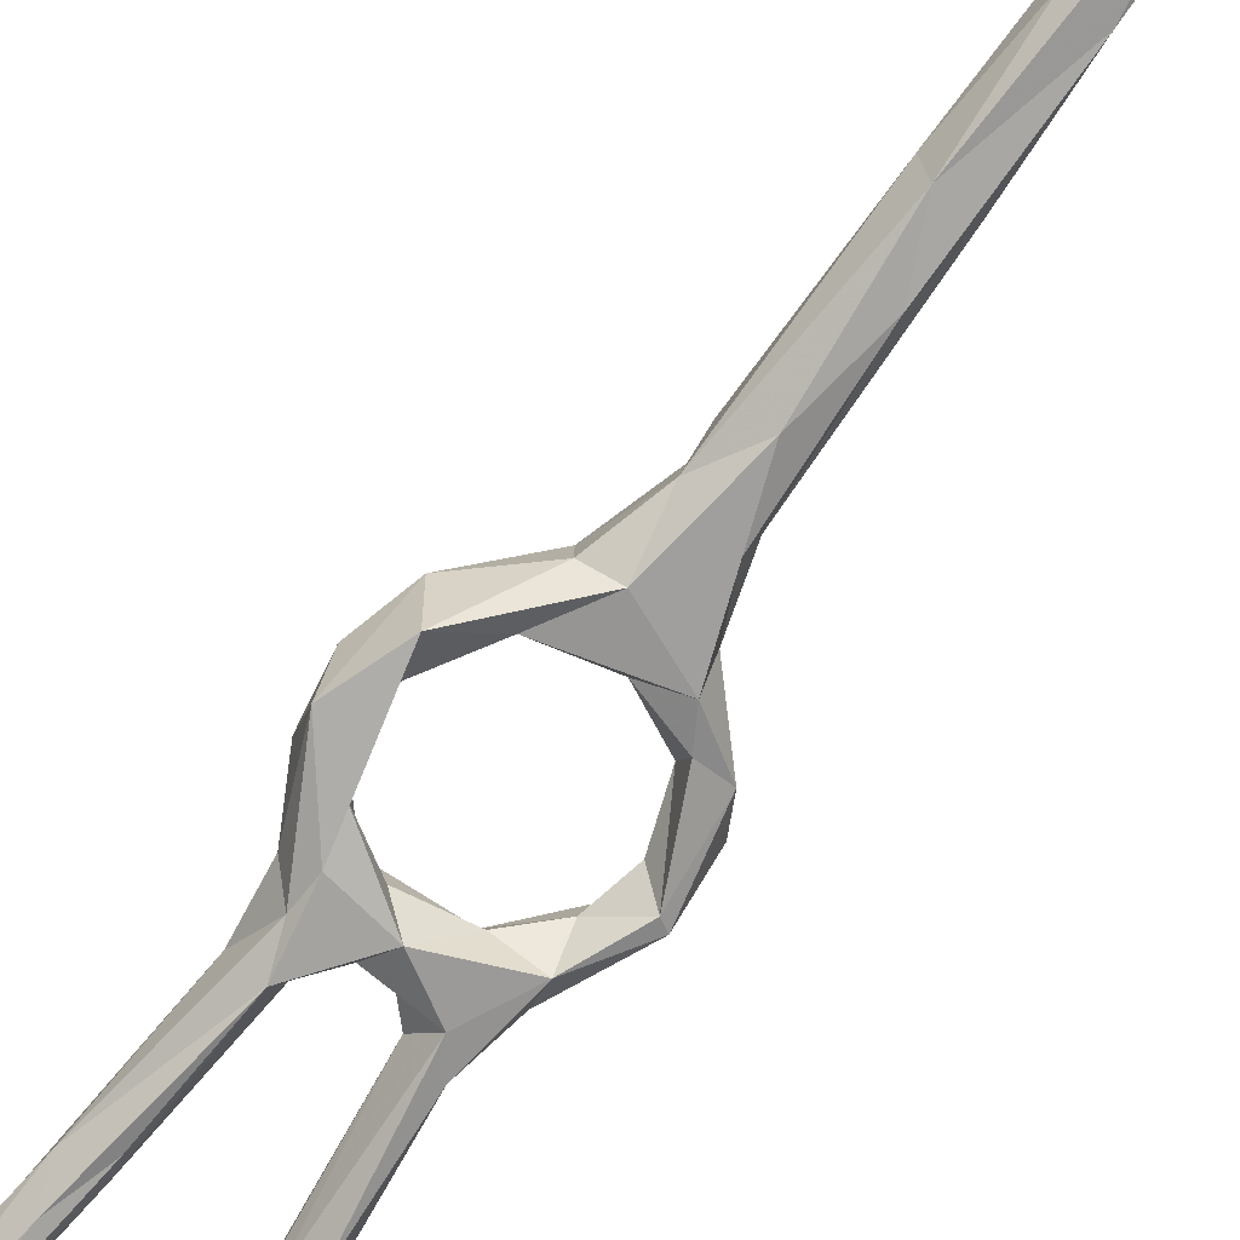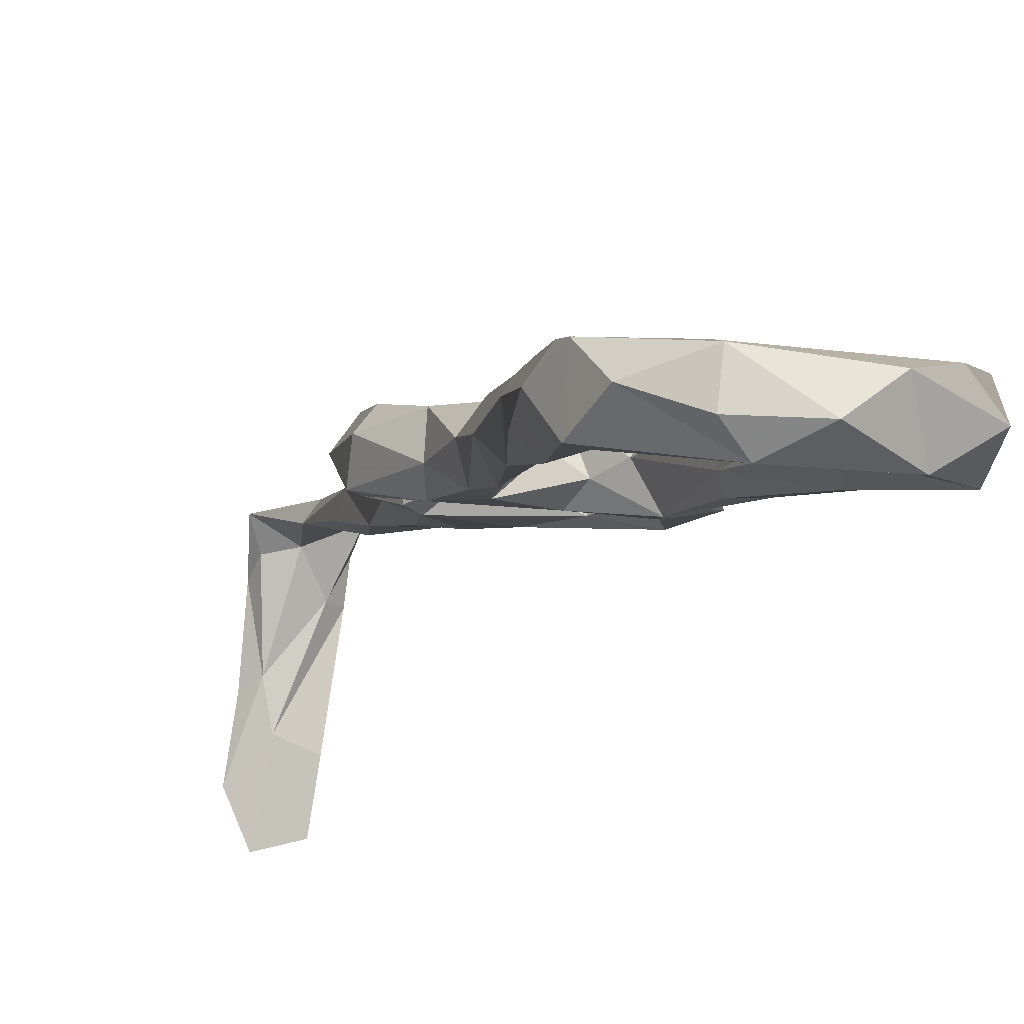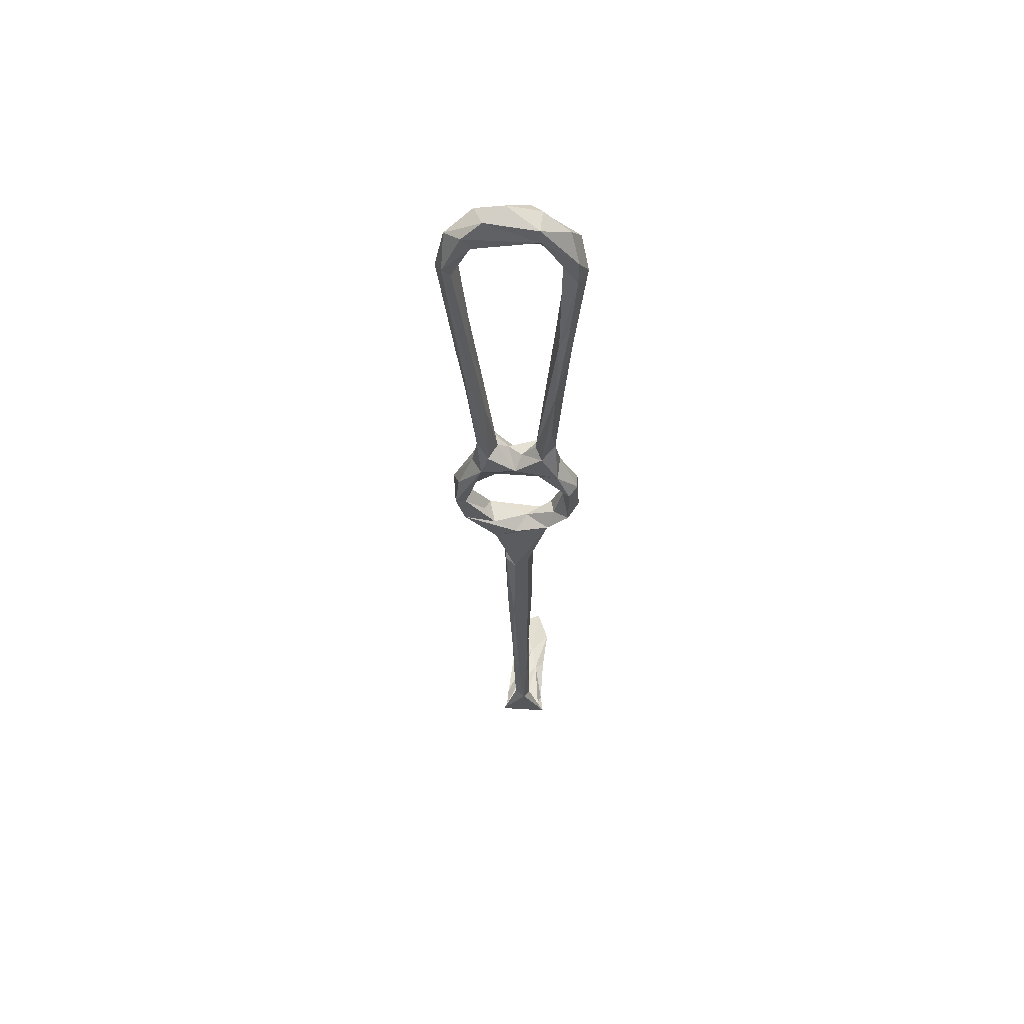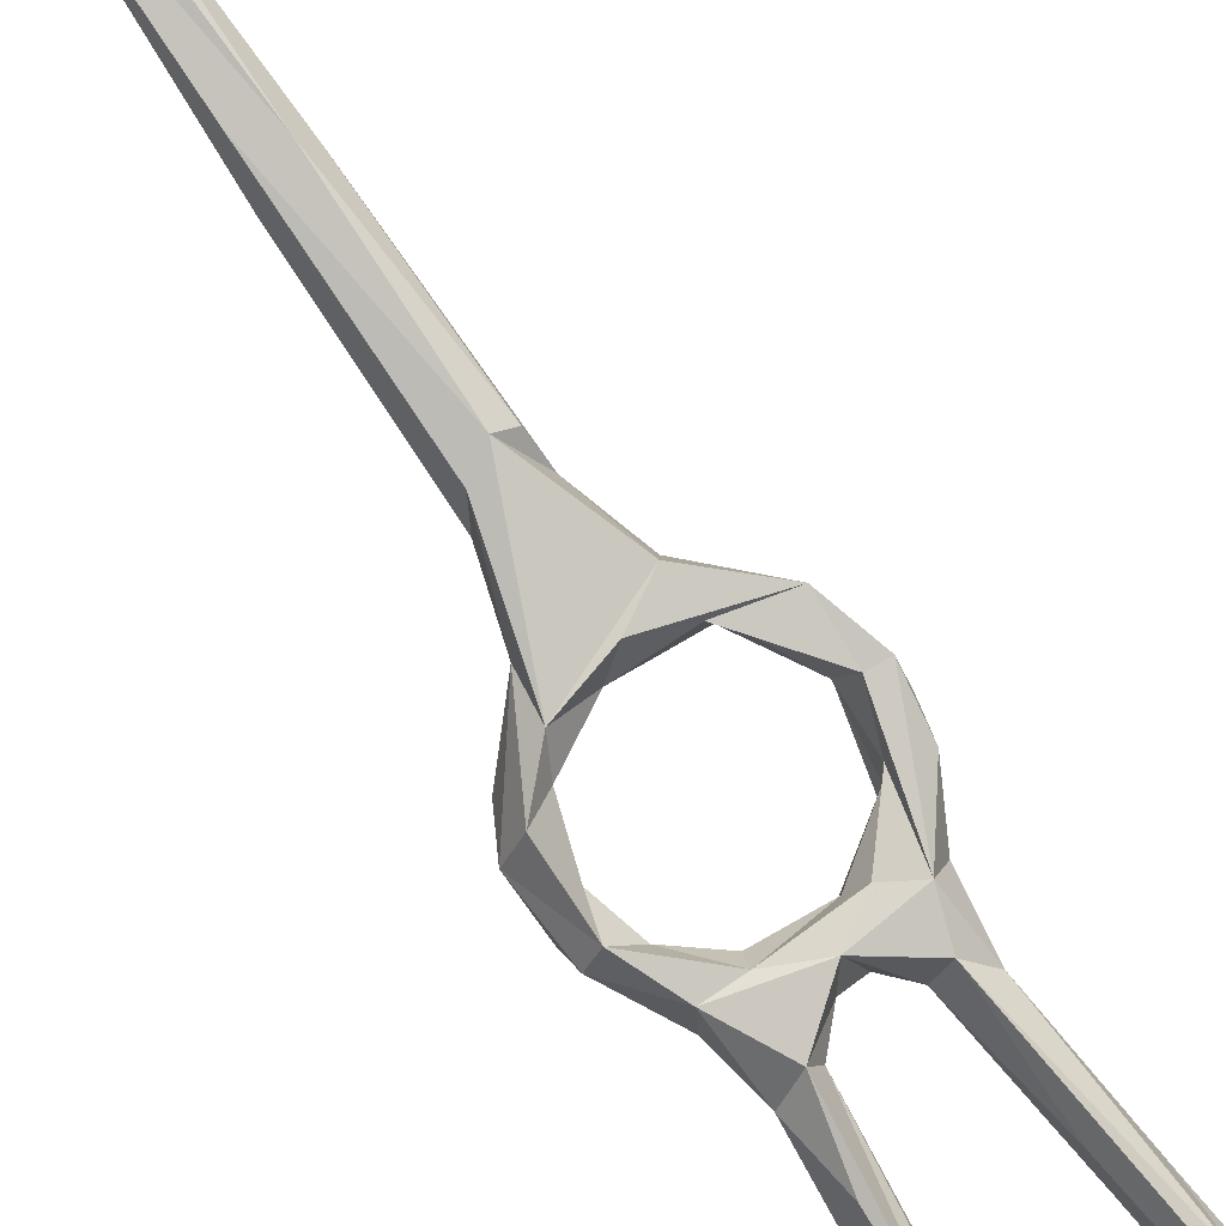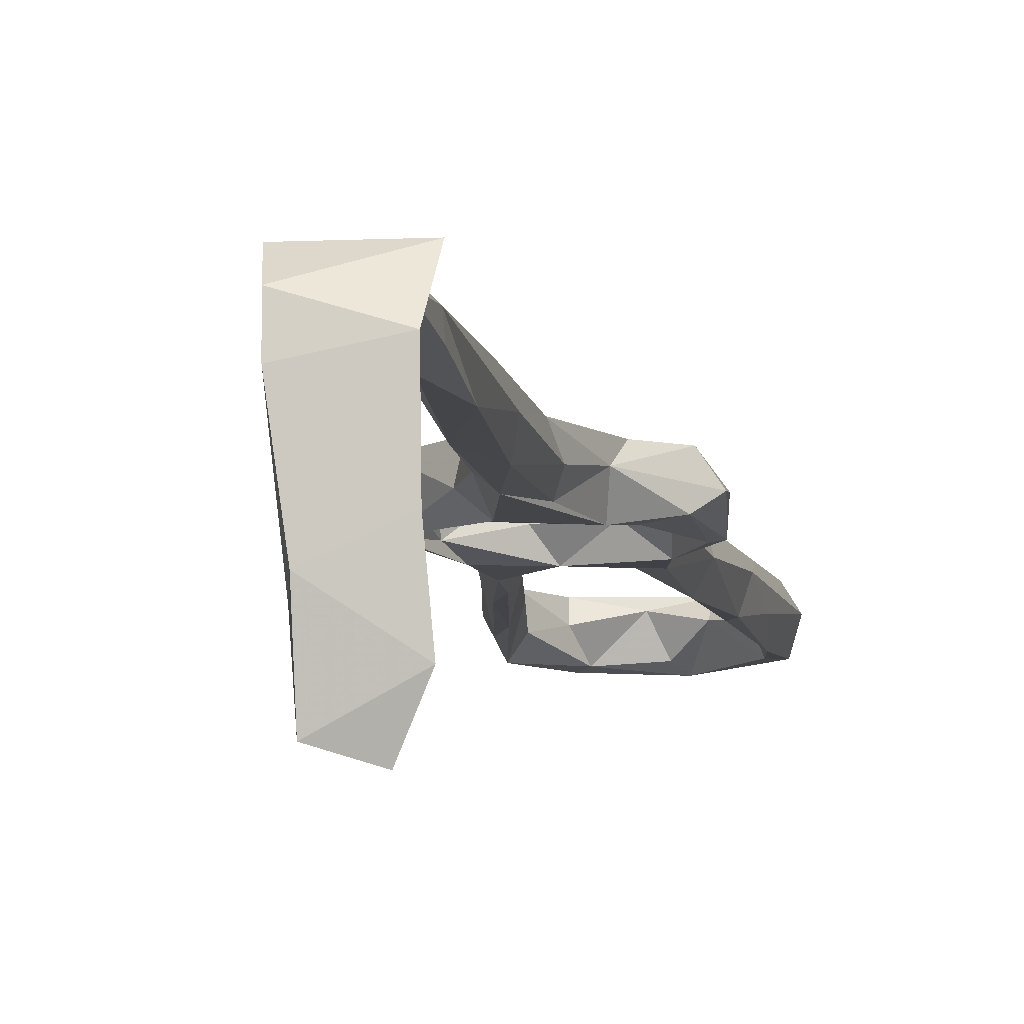
<metadata>
{"format":"obj","ext":"obj","renderer":"f3d","projection":"perspective","resolution":1024,"background":"white","views":[{"elev":-60.5,"azim":-35.8,"up":"+Z"},{"elev":-17.1,"azim":170.3,"up":"+Z"},{"elev":70.8,"azim":1.4,"up":"+Y"},{"elev":77.3,"azim":145.3,"up":"+Z"},{"elev":6.7,"azim":8.3,"up":"+Z"}]}
</metadata>
<code>
v -4.965 19.94 -263
v -5.199 19.41 -256.6
v 1.136 12.36 -258.3
v 1.889 13.36 -254.4
v -4.931 25.77 -258.2
v -7.23 25.98 -258.1
v -7.751 27.78 -263.7
v -6.444 32.03 -260.5
v -2.815 31.36 -264.6
v -3.597 24.48 -261.5
v -1.377 35.64 -267.1
v -3.155 30.82 -260.7
v 6.623 16.07 -254.6
v 1.548 17.78 -256.3
v -0.7383 19.9 -258.7
v 4.33 11.08 -260.6
v 0.4329 17.38 -261.4
v 3.702 4.841 -256.2
v 12.4 14.7 -261.2
v 8.832 17.28 -258.4
v 14.43 18.17 -261.5
v -3.405 37.85 -263.8
v -1.468 39.46 -267.2
v -1.356 38.69 -260.4
v 1.897 36.59 -260.9
v 3.525 35.81 -263.8
v -2.287 45.45 -264.5
v 0.2157 43.4 -261.7
v 13.63 17.96 -255
v 14.99 20.7 -257.9
v 18.23 22.53 -255.9
v 12.9 13.08 -256.5
v 18.77 27.62 -263.9
v 9.474 3.385 -252
v 10.52 5.328 -255.6
v 4.29 1.815 -252.6
v 9.525 6.373 -258.5
v 18.27 18.71 -260.7
v 20.61 22.93 -259.4
v 16.89 26.69 -260.1
v 6.454 1.482 -250.8
v 6.742 -1.561 -257.1
v 4.815 -18.7 -248.2
v 5.758 -18.73 -251.7
v 18.22 30.83 -258
v 20.03 31.14 -260.4
v 20.08 28.45 -263.8
v 15.37 31.84 -261.6
v 15.49 36.9 -259.9
v 15.91 37.86 -264.5
v 11.26 36.89 -260.4
v 10.76 35.27 -263.1
v 15.15 34.2 -266.1
v 5.822 37.1 -267.2
v 17.17 77.86 -272.7
v 17.85 84.69 -277.2
v 16.51 86.38 -272.9
v 14.5 80.82 -271.9
v 16.26 74.68 -276.2
v 17.02 92.7 -281.8
v 14.87 78 -277.1
v 19.54 99.19 -279.2
v 15.24 97.91 -280.5
v 14.28 65.66 -267.1
v 13.63 78.93 -274.7
v 15.84 58.92 -269.1
v 12.38 61.19 -271
v 14.09 58.31 -272.5
v 10.44 43.96 -264.6
v 17.55 99.36 -276.2
v 14.63 101.6 -280.1
v 15.89 101.9 -283.8
v 17.58 104.3 -277.7
v 17.97 103.8 -284
v 15.97 108.9 -281.9
v 10.35 109.5 -279.2
v 10.12 112.1 -280.2
v 13.78 52.3 -264
v 11.82 43.7 -261.6
v 13.64 43.53 -268.1
v 14.73 44.57 -264.7
v 8.974 -11.53 -253.9
v 6.334 -19.89 -245.8
v 10.56 -18.09 -249.5
v 9.673 -22.78 -245.5
v 9.765 -32.22 -247.7
v 5.636 -32.53 -246.7
v 7.844 -46.02 -244.3
v 10.36 -49.41 -242.2
v 9.801 -47.21 -239.8
v 7.746 -48.87 -238.9
v 6.372 -44.66 -240.7
v -0.2958 57.57 -267.3
v -3.575 79.14 -272.6
v -0.5146 60.22 -271.1
v -3.77 73.21 -269.8
v -4.551 69.89 -269.3
v -6.458 76.15 -273.2
v -4.509 60.8 -270.3
v -3.599 83.42 -276.4
v -4.441 79.17 -278.1
v -1.324 57.55 -272.2
v -3.546 63.71 -273.9
v 2.189 43.41 -265.1
v -0.09206 43.45 -269.3
v 6.149 39.32 -260.6
v 7.485 40.9 -263.9
v 4.542 40.59 -265.9
v -6.861 86.93 -280.1
v -6.599 99.36 -277.4
v 11.5 40.56 -267.7
v 7.018 -85.09 -252
v 7.62 -86.3 -261.7
v 14.48 -84.17 -248.4
v 6.735 -84.06 -254.2
v 4.948 -82.49 -240.5
v 14.02 -81.83 -238.4
v 4.629 -80.66 -236.1
v 13.16 -79.24 -236.6
v 12.43 -82.37 -247.3
v 9.583 -77.88 -236
v 6.825 -80.57 -240.4
v 14.59 -76.44 -233.5
v 10.74 -68.07 -236.8
v 9.351 -66.05 -235
v 3.911 -76.41 -233.9
v 7.096 -67.78 -236.9
v 6.558 -55.39 -239.4
v 11.34 -83.24 -252.6
v 15.55 -85.93 -257.1
v 13.01 -85.71 -263.3
v -7.696 100.4 -284.5
v -7.979 106.6 -282.5
v -2.429 108.9 -286.5
v -0.7895 107 -285.6
v -5.642 99.47 -281.5
v -9.755 98.89 -279.9
v -2.547 104.8 -281.5
v -8.371 101.1 -277.5
v -2.839 106.7 -279.1
v -4.622 109.3 -279.7
v 4.331 107.5 -280.4
v 10.31 105.8 -280.9
v 10.52 111.9 -284.5
v 8.17 110.1 -286.7
v 6.583 107.8 -285
v -0.5864 112.6 -281.4
v 3.667 113.1 -284.8
f 101 109 132
f 24 28 27
f 133 147 134
f 87 88 128
f 133 137 139
f 24 25 106
f 42 82 44
f 97 137 98
f 109 137 132
f 49 81 79
f 69 111 107
f 132 137 133
f 49 106 51
f 76 141 140
f 88 124 127
f 96 139 97
f 88 89 124
f 89 90 124
f 138 142 140
f 90 125 124
f 86 90 89
f 110 138 140
f 91 128 125
f 139 140 141
f 113 131 130
f 129 130 131
f 67 111 69
f 113 129 131
f 9 12 10
f 113 115 129
f 114 130 120
f 121 122 126
f 117 119 123
f 116 118 122
f 55 59 56
f 125 127 126
f 60 72 74
f 100 101 132
f 44 88 87
f 29 41 34
f 6 24 8
f 5 12 24
f 45 46 49
f 7 22 23
f 45 49 51
f 18 36 41
f 112 114 117
f 121 124 123
f 10 15 17
f 102 105 103
f 1 2 7
f 55 64 66
f 1 9 10
f 2 4 13
f 26 54 52
f 5 10 12
f 60 63 72
f 56 60 62
f 1 11 9
f 5 14 15
f 39 46 45
f 16 42 18
f 32 38 39
f 19 21 38
f 43 92 83
f 55 56 62
f 135 146 142
f 1 7 11
f 7 23 11
f 97 98 99
f 33 53 47
f 19 37 42
f 110 136 138
f 30 40 33
f 94 95 100
f 65 67 69
f 120 130 129
f 33 47 38
f 98 137 109
f 40 45 48
f 14 20 17
f 31 32 39
f 78 79 81
f 84 90 86
f 64 78 66
f 48 51 52
f 142 146 143
f 2 14 5
f 94 110 96
f 46 47 50
f 60 61 63
f 104 108 105
f 33 40 48
f 3 18 4
f 76 77 147
f 31 39 45
f 27 28 97
f 43 87 92
f 19 32 37
f 6 8 7
f 70 76 71
f 133 141 147
f 62 74 73
f 112 117 116
f 63 71 72
f 5 24 6
f 76 142 143
f 32 34 35
f 134 145 135
f 7 8 22
f 76 140 142
f 119 121 123
f 117 123 118
f 50 80 81
f 58 63 65
f 55 66 59
f 66 80 68
f 86 89 88
f 21 33 38
f 132 133 134
f 35 84 82
f 100 136 110
f 2 5 6
f 74 145 75
f 36 83 41
f 95 102 101
f 75 144 77
f 60 74 62
f 37 82 42
f 67 68 111
f 119 120 121
f 20 30 21
f 123 124 125
f 61 65 63
f 77 144 148
f 94 100 110
f 58 65 69
f 76 147 141
f 72 143 145
f 75 145 144
f 73 75 77
f 62 73 70
f 135 145 146
f 61 67 65
f 135 142 138
f 97 139 137
f 112 113 130
f 64 69 79
f 144 145 148
f 143 146 145
f 47 53 50
f 59 66 68
f 61 68 67
f 18 44 43
f 58 71 63
f 17 20 19
f 95 104 105
f 112 115 113
f 87 128 92
f 18 42 44
f 39 47 46
f 70 73 76
f 98 109 99
f 57 58 64
f 33 48 53
f 56 59 60
f 57 62 70
f 55 62 57
f 73 77 76
f 48 52 53
f 34 85 84
f 5 15 10
f 115 116 129
f 9 26 25
f 23 27 99
f 13 29 20
f 25 51 106
f 29 31 30
f 34 84 35
f 44 82 86
f 13 20 14
f 1 17 16
f 99 103 105
f 58 69 64
f 95 101 100
f 133 139 141
f 9 25 12
f 120 129 122
f 38 47 39
f 135 138 136
f 134 148 145
f 72 145 74
f 24 106 28
f 46 50 49
f 88 127 128
f 110 140 139
f 77 148 147
f 4 29 13
f 100 132 136
f 1 16 3
f 4 41 29
f 66 81 80
f 20 29 30
f 16 17 19
f 132 134 135
f 28 96 97
f 114 120 117
f 2 3 4
f 29 32 31
f 36 43 83
f 29 34 32
f 2 6 7
f 58 70 71
f 44 86 88
f 49 79 106
f 32 35 37
f 41 83 85
f 73 74 75
f 1 10 17
f 12 25 24
f 1 3 2
f 59 61 60
f 68 80 111
f 30 31 40
f 2 13 14
f 57 70 58
f 21 30 33
f 116 122 129
f 18 43 36
f 84 85 90
f 66 78 81
f 107 111 108
f 83 92 91
f 19 20 21
f 34 41 85
f 43 44 87
f 35 82 37
f 16 19 42
f 93 94 96
f 83 91 90
f 28 93 96
f 112 116 115
f 101 102 103
f 93 95 94
f 27 97 99
f 134 147 148
f 93 104 95
f 71 76 143
f 101 103 109
f 99 109 103
f 91 92 128
f 22 24 27
f 83 90 85
f 28 104 93
f 23 99 105
f 95 105 102
f 14 17 15
f 22 27 23
f 45 51 48
f 71 143 72
f 64 79 78
f 4 18 41
f 59 68 61
f 50 53 80
f 96 110 139
f 11 105 54
f 54 108 111
f 11 23 105
f 8 24 22
f 54 105 108
f 31 45 40
f 90 91 125
f 19 38 32
f 26 52 51
f 112 130 114
f 55 57 64
f 79 107 106
f 9 11 54
f 9 54 26
f 3 16 18
f 52 54 53
f 53 54 111
f 53 111 80
f 49 50 81
f 106 107 108
f 118 126 122
f 28 106 104
f 104 106 108
f 69 107 79
f 118 123 126
f 116 117 118
f 117 120 119
f 25 26 51
f 120 122 121
f 123 125 126
f 121 126 127
f 132 135 136
f 82 84 86
f 121 127 124
f 125 128 127

</code>
